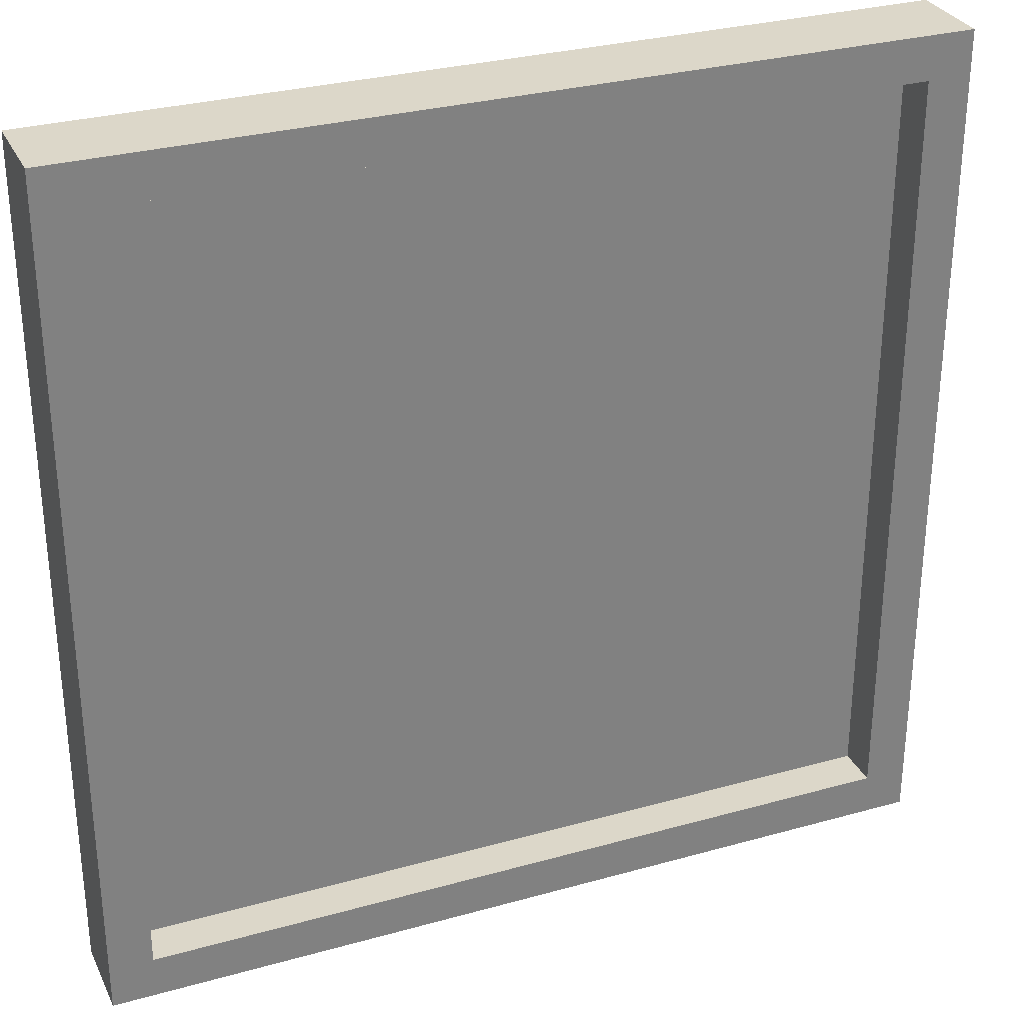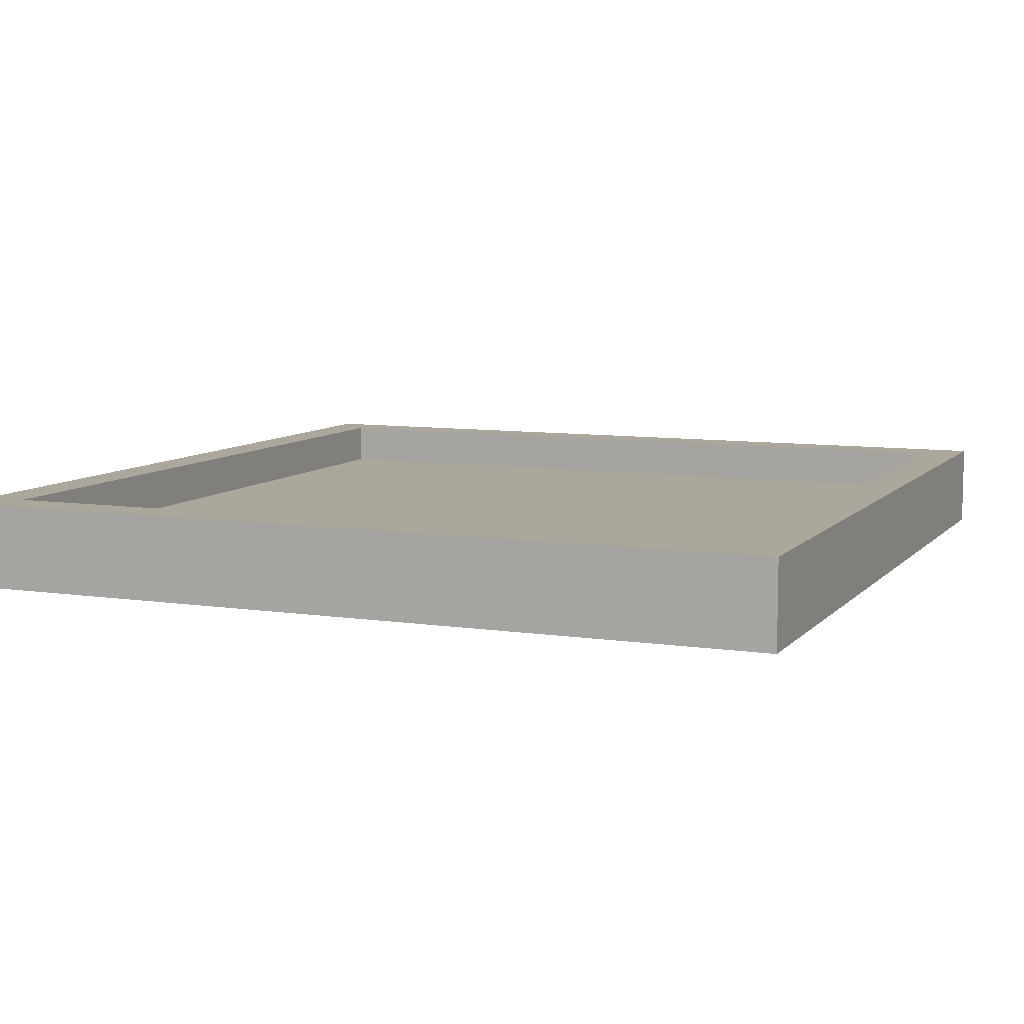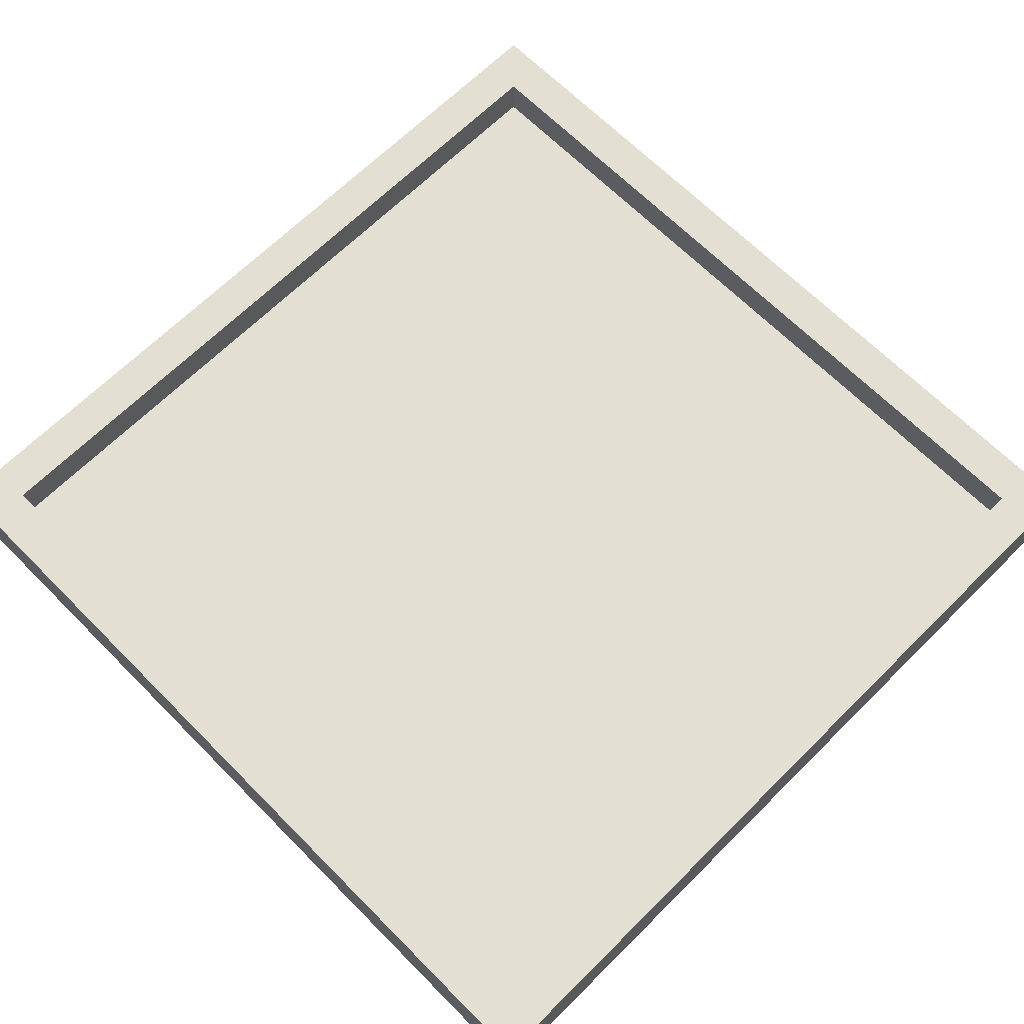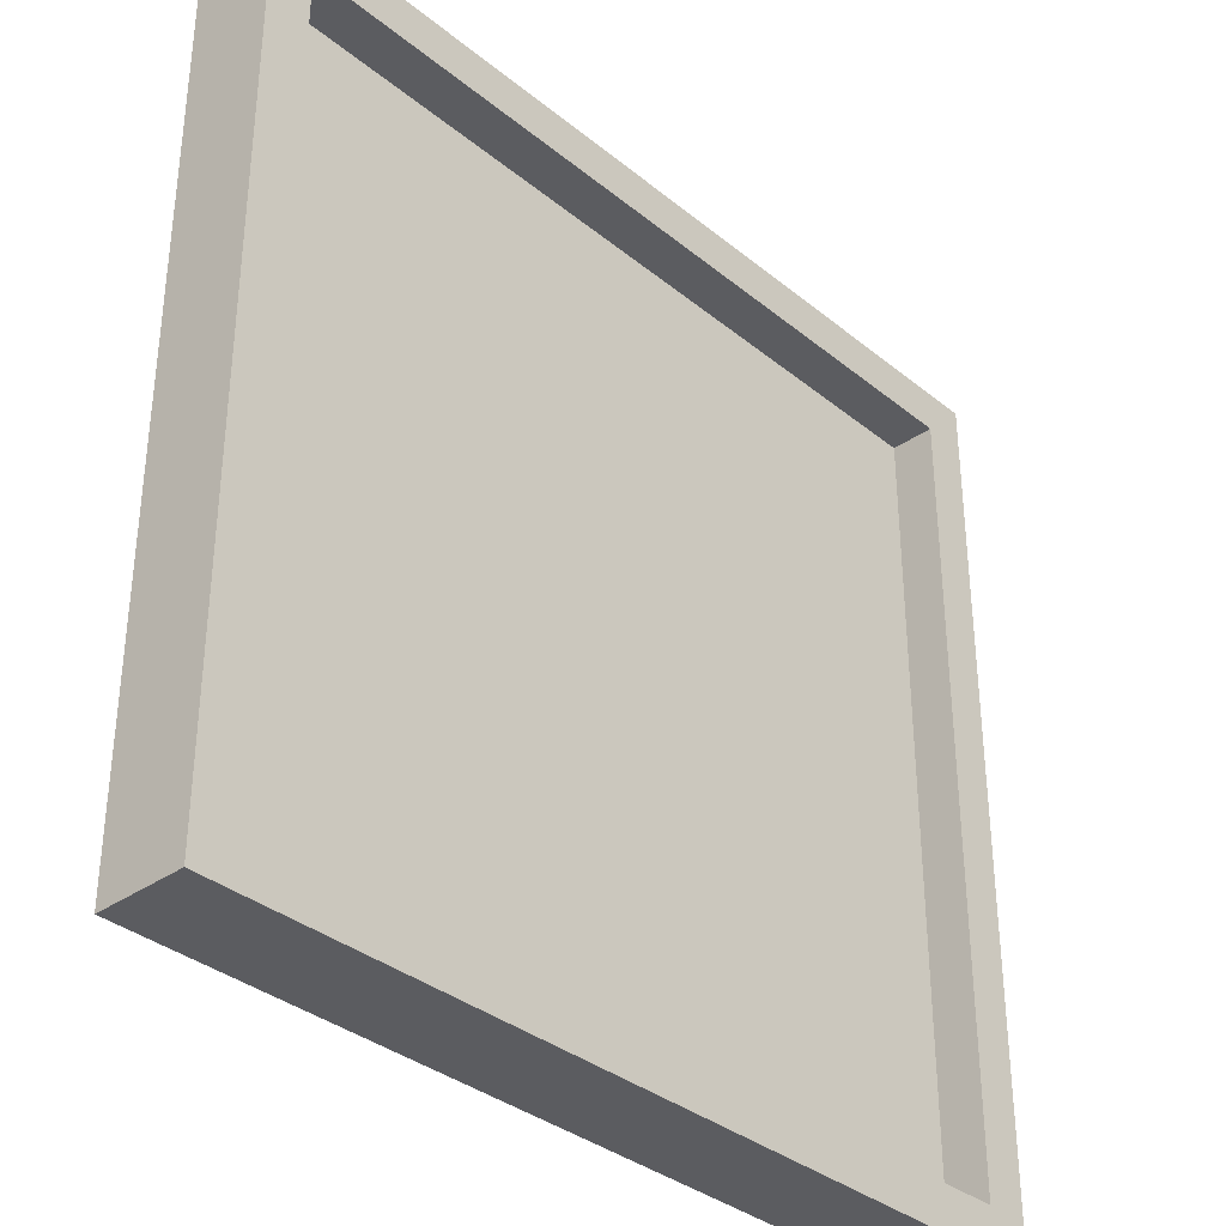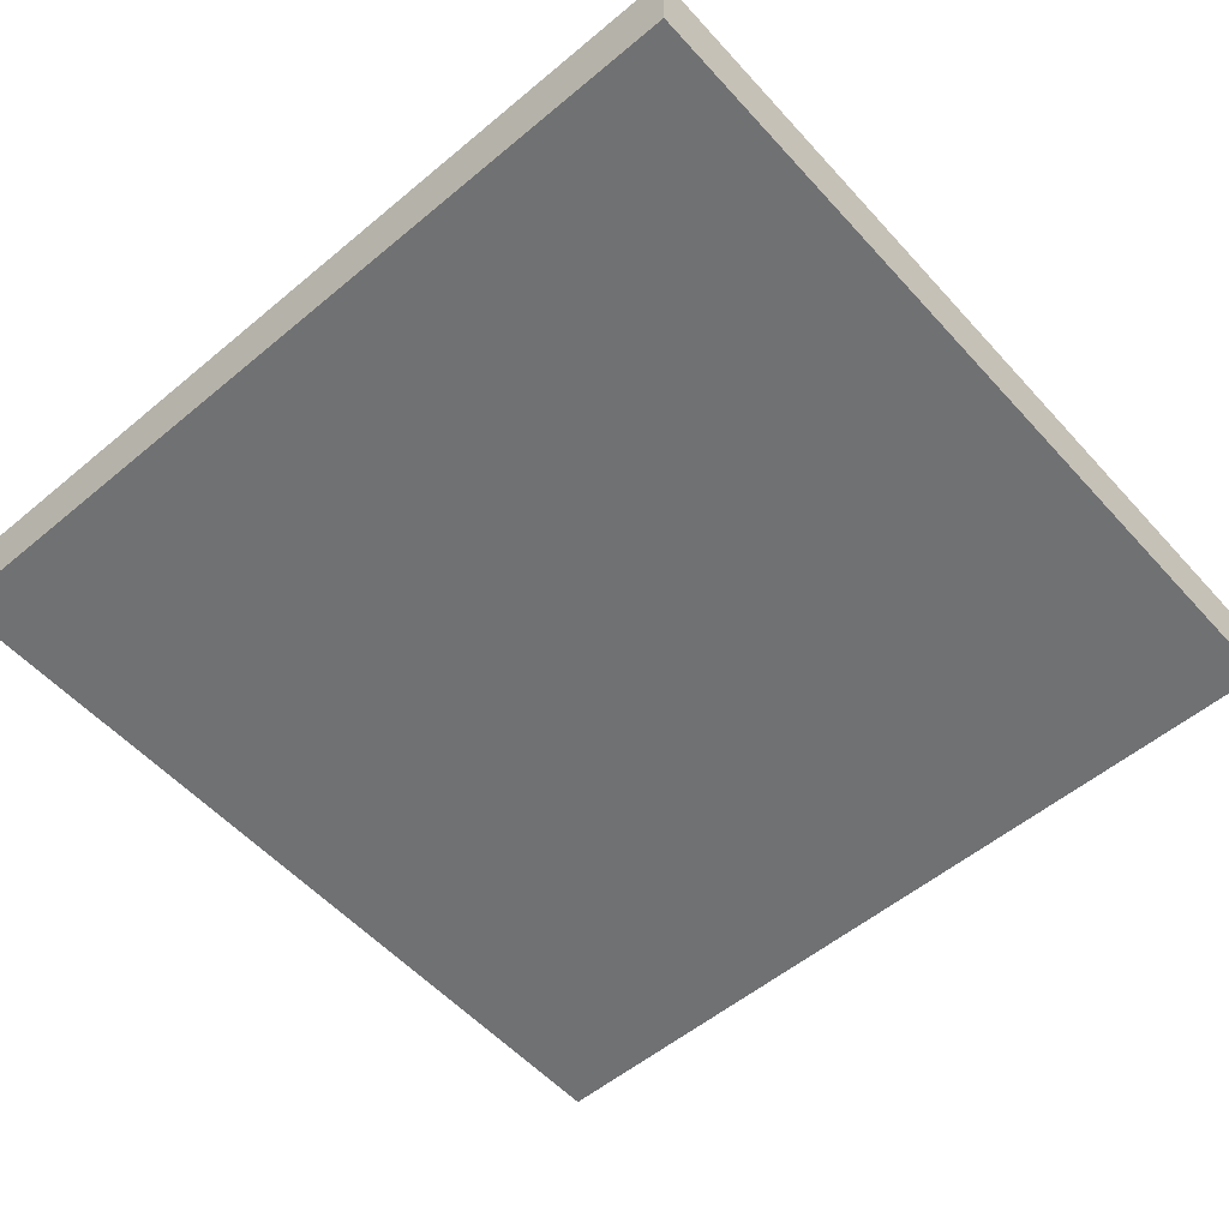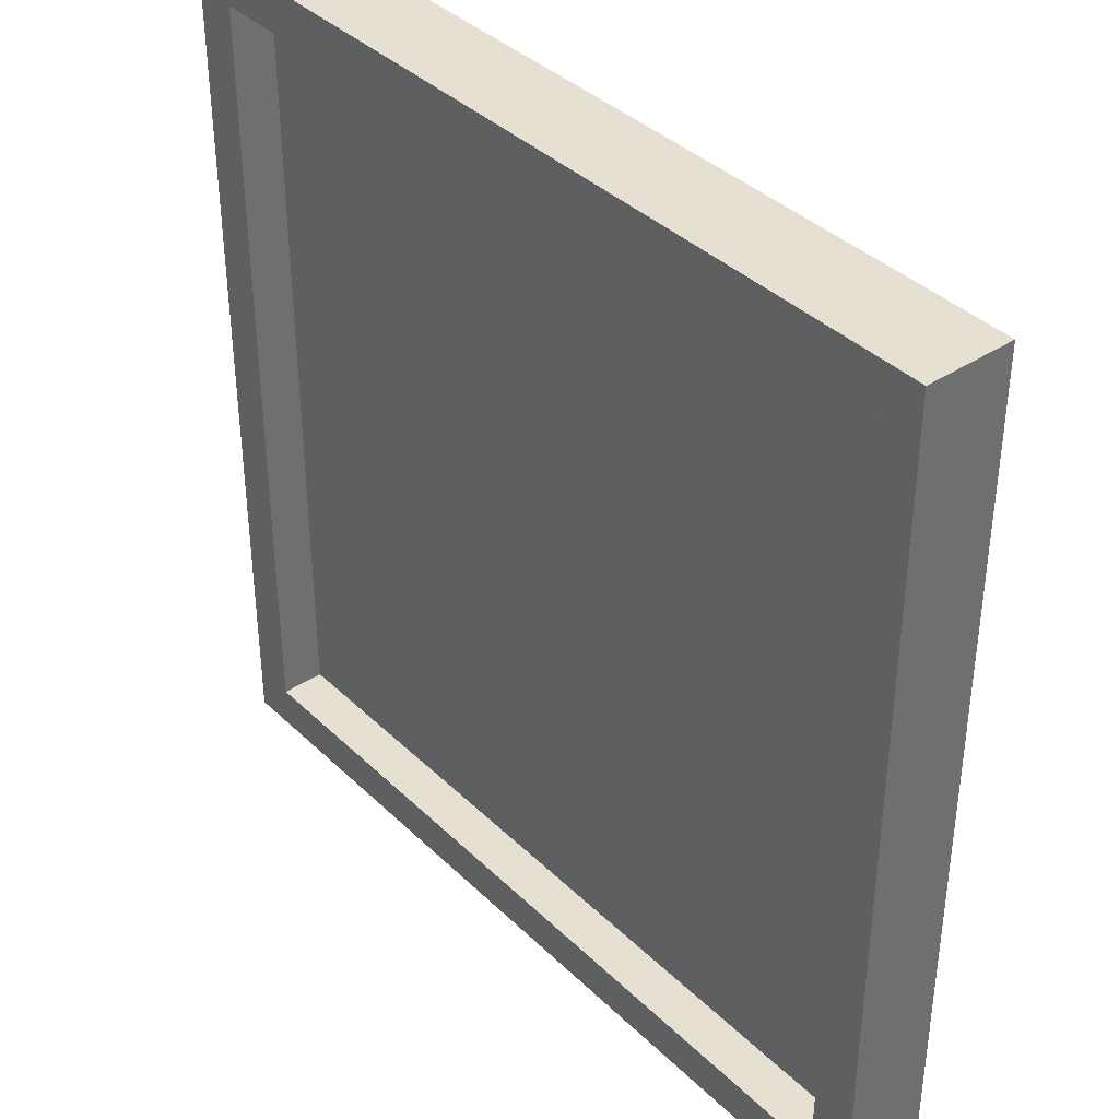
<metadata>
{"format":"obj","ext":"obj","renderer":"f3d","projection":"perspective","resolution":1024,"background":"white","views":[{"elev":30.3,"azim":157.9,"up":"+Z"},{"elev":8.3,"azim":112.7,"up":"+Y"},{"elev":66.8,"azim":45.2,"up":"+Y"},{"elev":-35.0,"azim":132.9,"up":"+Z"},{"elev":-55.2,"azim":131.3,"up":"+Y"},{"elev":38.4,"azim":-129.8,"up":"+Z"}]}
</metadata>
<code>
o Cube
v 9 1 -9
v 10 -1 -10
v 9 1 9
v 10 -1 10
v -9 1 -9
v -10 -1 -10
v -9 1 9
v -10 -1 10
v 10 1 10
v -10 1 10
v 10 1 -10
v -10 1 -10
v 9 0 9
v -9 0 9
v 9 0 -9
v -9 0 -9
f 5 15 1
f 9 8 4
f 10 6 8
f 2 8 6
f 11 4 2
f 12 2 6
f 7 9 3
f 3 11 1
f 5 10 7
f 1 12 5
f 16 13 15
f 1 13 3
f 7 16 5
f 3 14 7
f 5 16 15
f 9 10 8
f 10 12 6
f 2 4 8
f 11 9 4
f 12 11 2
f 7 10 9
f 3 9 11
f 5 12 10
f 1 11 12
f 16 14 13
f 1 15 13
f 7 14 16
f 3 13 14

</code>
